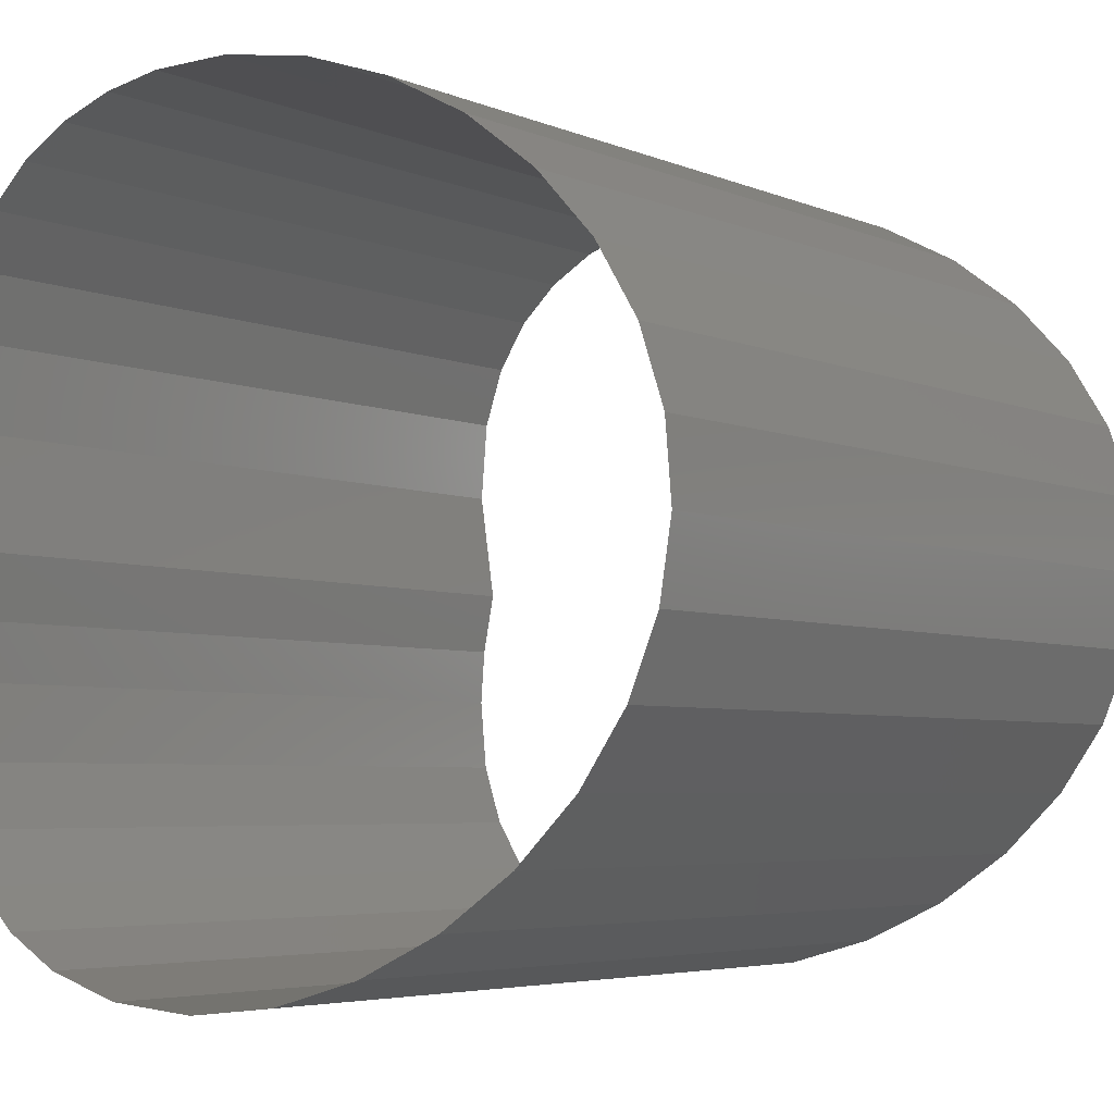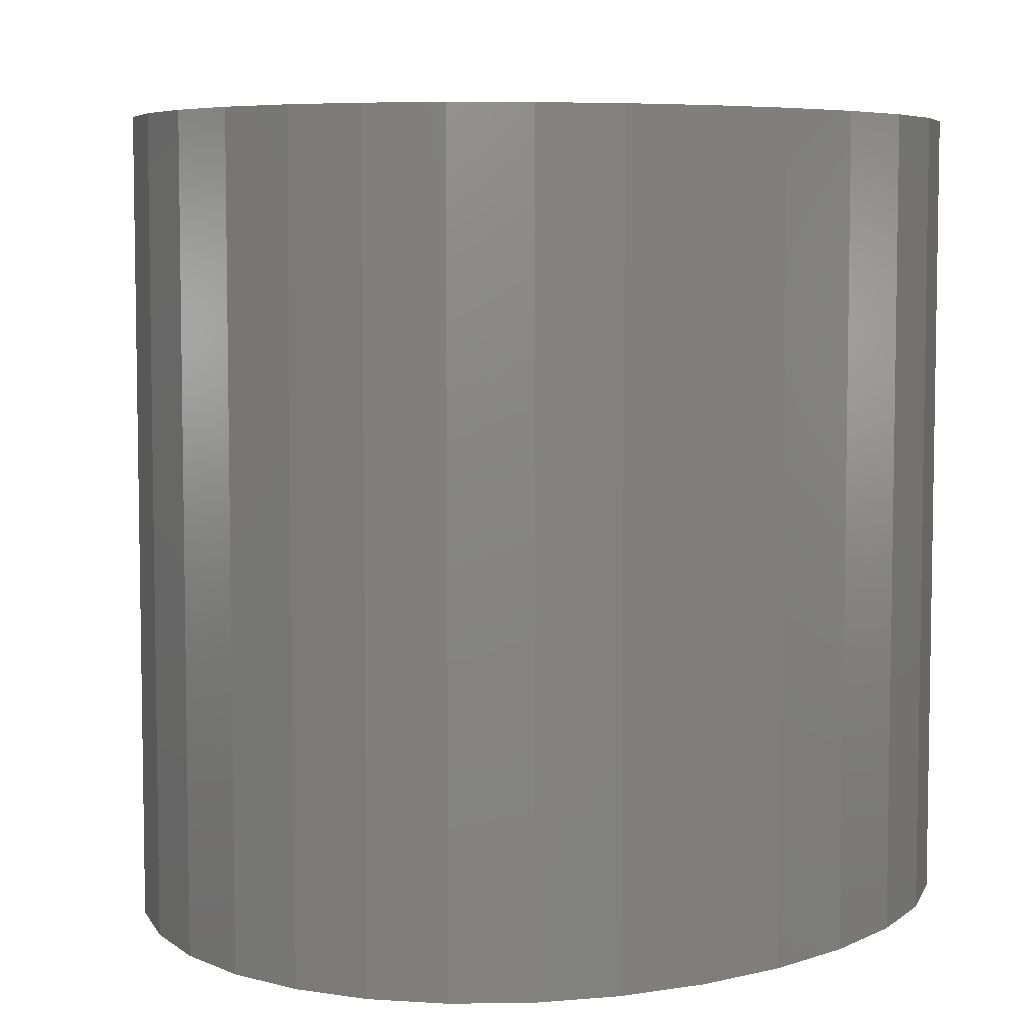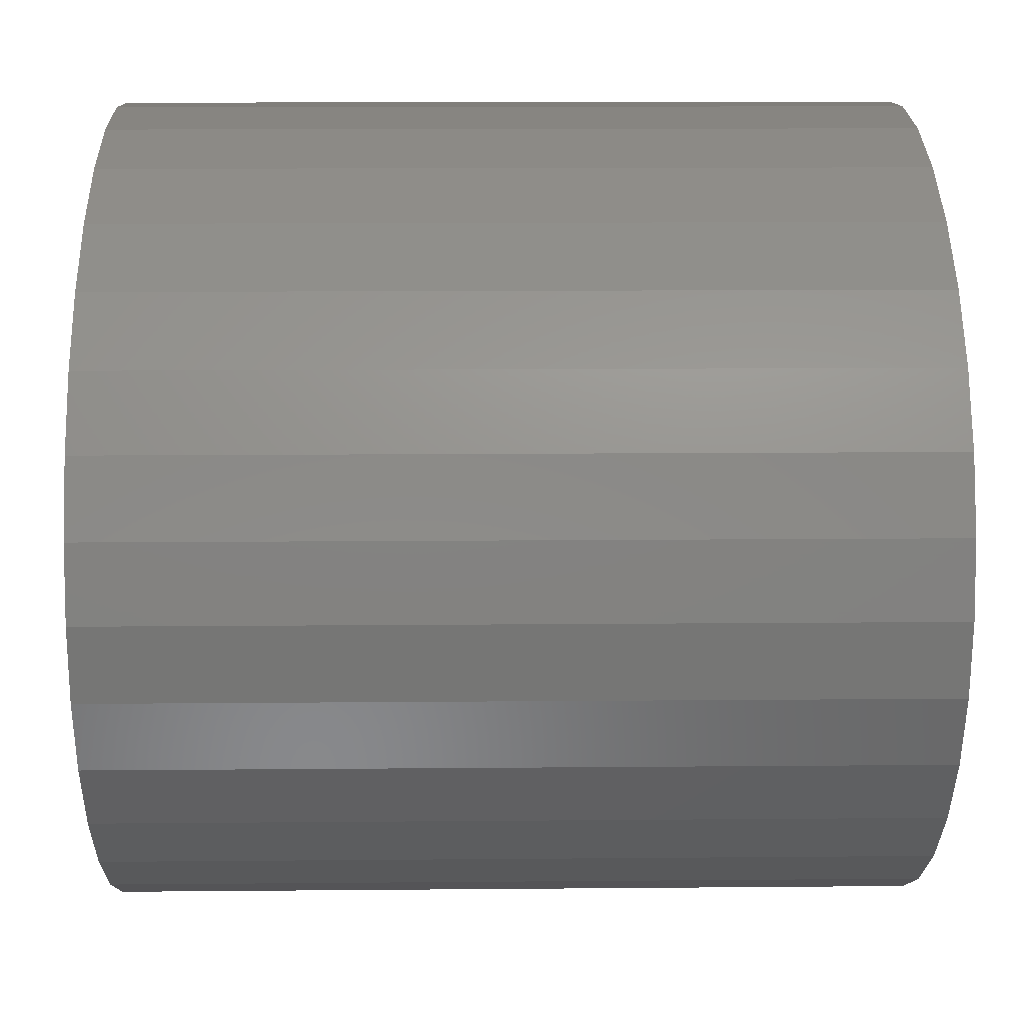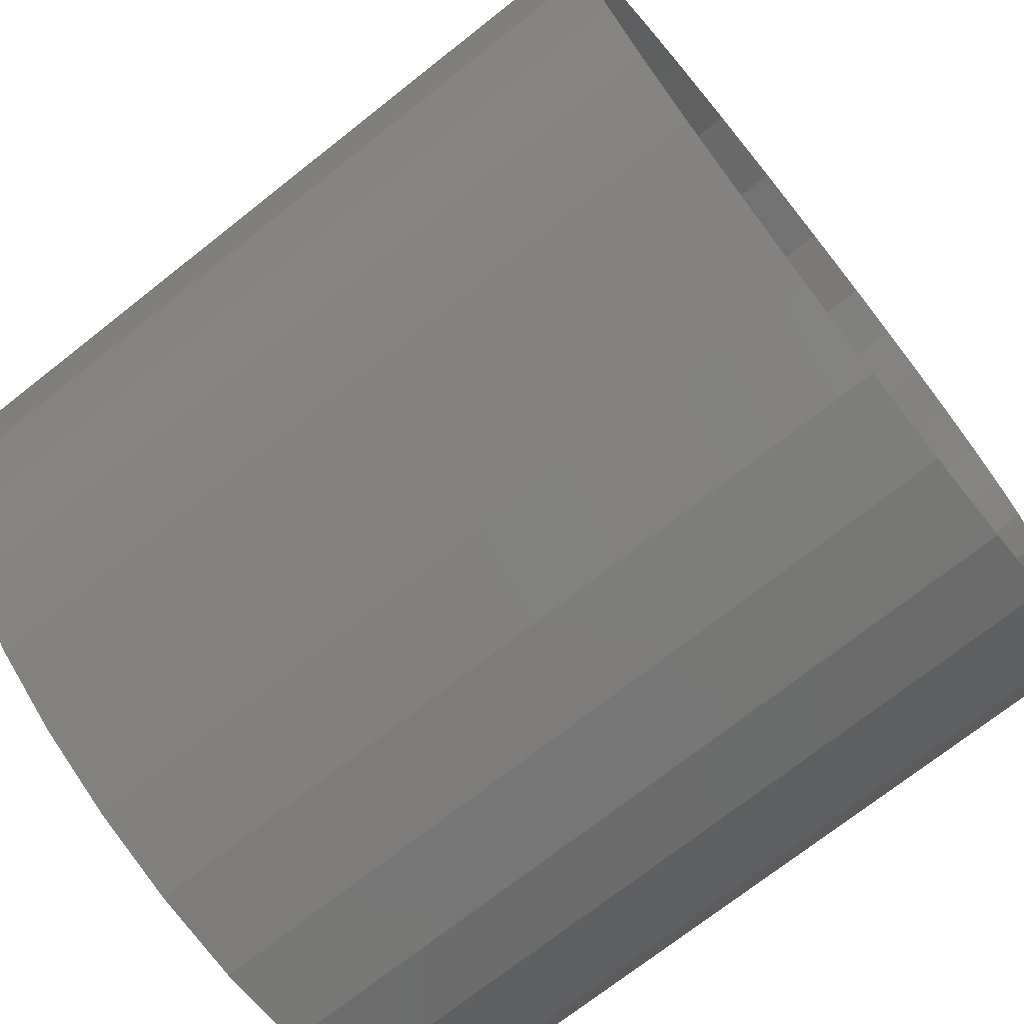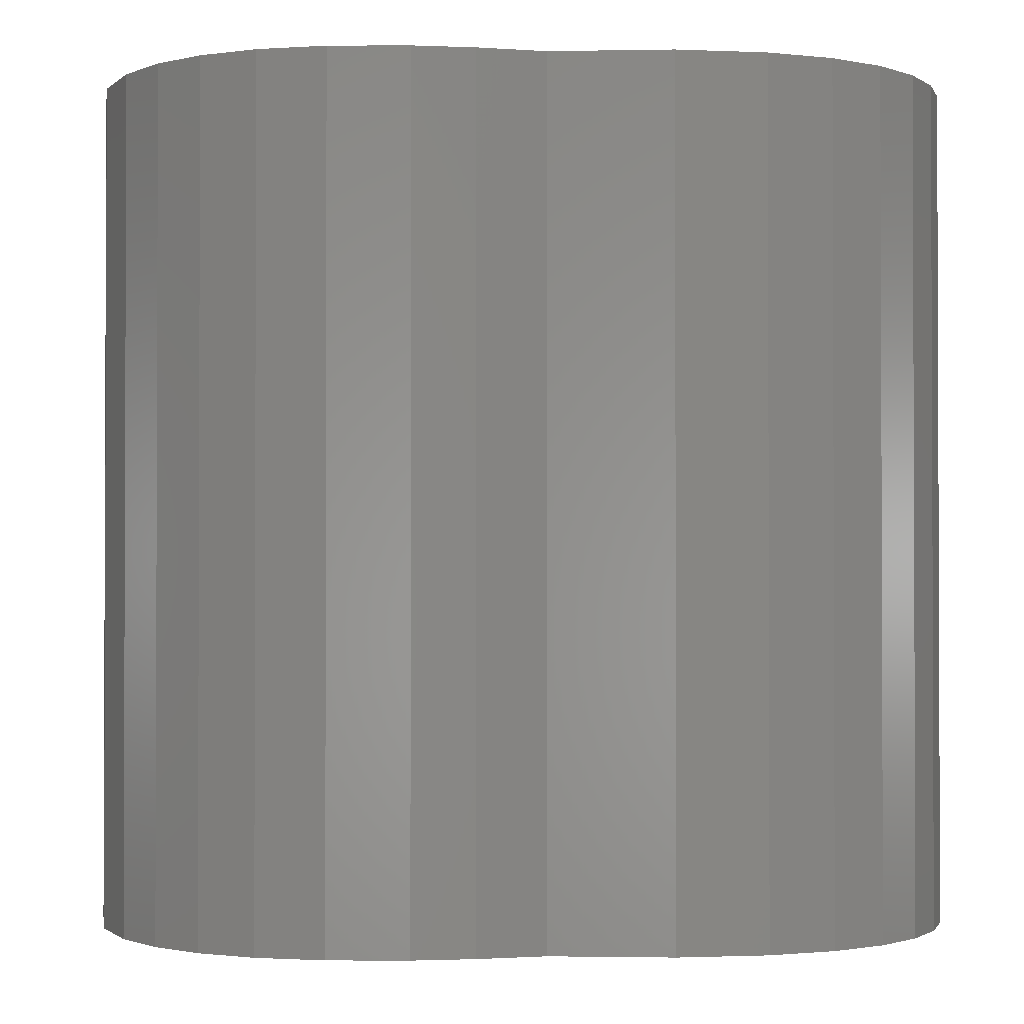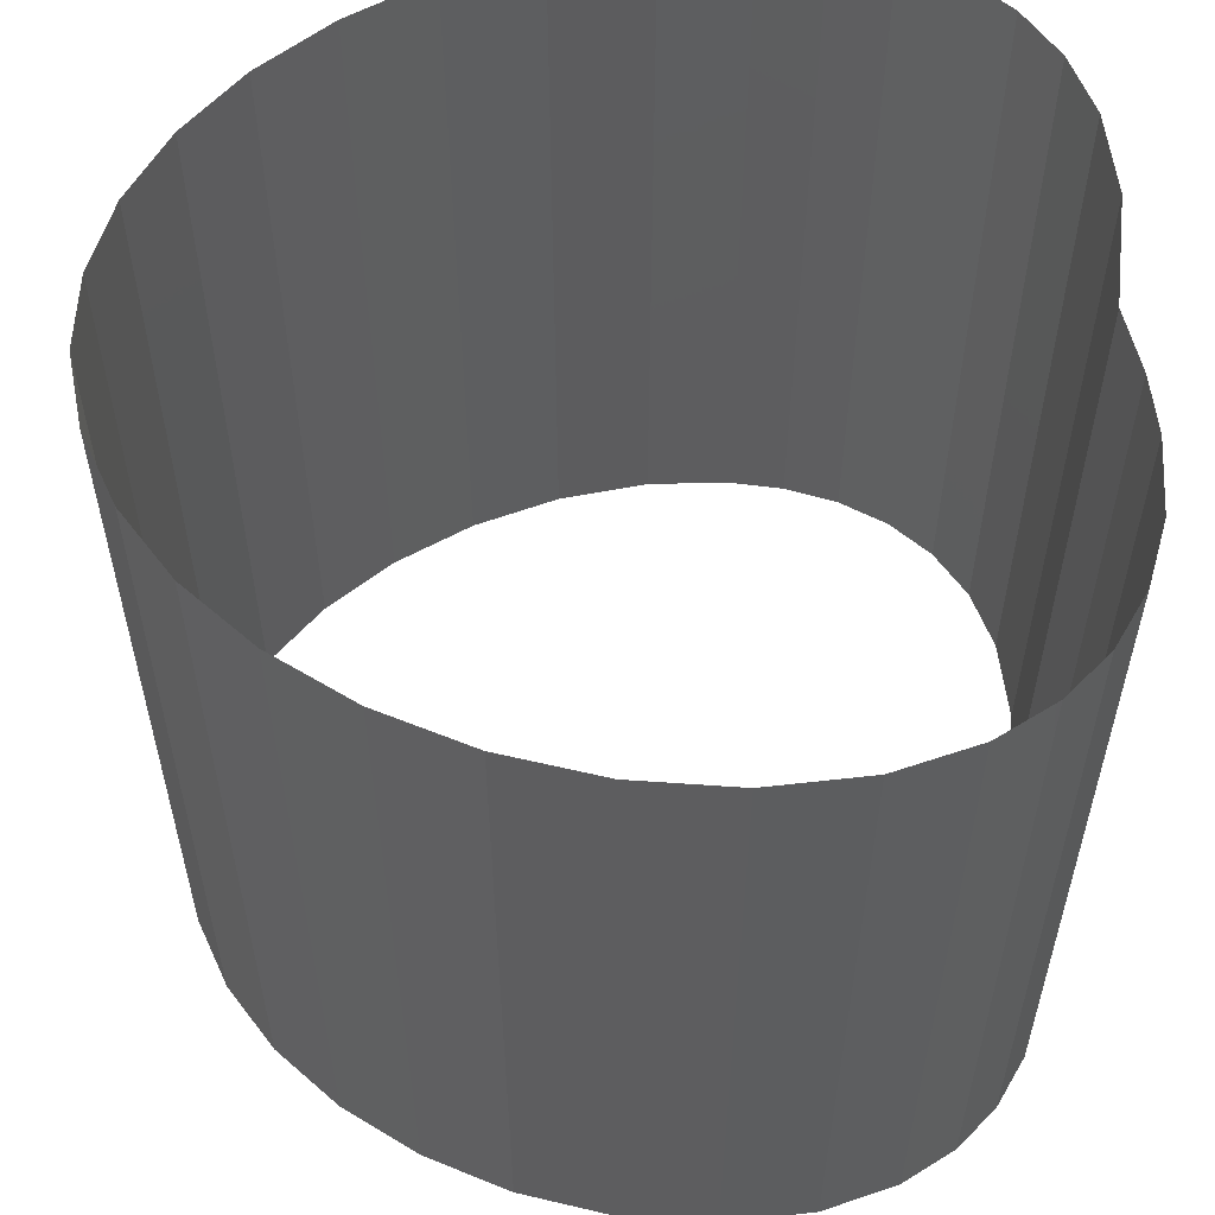
<metadata>
{"format":"stl","ext":"stl","renderer":"f3d","projection":"perspective","resolution":1024,"background":"white","views":[{"elev":-4.7,"azim":-143.1,"up":"+Y"},{"elev":6.2,"azim":-69.8,"up":"+Z"},{"elev":12.5,"azim":-91.2,"up":"+Y"},{"elev":-72.1,"azim":-51.7,"up":"+Y"},{"elev":-1.3,"azim":85.6,"up":"+Z"},{"elev":57.2,"azim":-2.1,"up":"+Z"}]}
</metadata>
<code>
# stl→obj: 68 verts, 68 faces
v 1.634 10.23 20
v 3.702 10.21 -1.776e-15
v 1.634 10.23 -1.776e-15
v -6.252 -7.093 20
v -7.793 -5.596 -1.776e-15
v -6.252 -7.093 -1.776e-15
v 3.702 10.21 20
v -7.793 -5.596 20
v -0.7035 9.841 20
v -0.7035 9.841 -1.776e-15
v -4.387 -8.363 20
v -4.387 -8.363 -1.776e-15
v -2.944 9.08 20
v -2.944 9.08 -1.776e-15
v -2.271 -9.351 20
v -2.271 -9.351 -1.776e-15
v -4.991 8 20
v -4.991 8 -1.776e-15
v 0.01047 -10 20
v 0.01047 -10 -1.776e-15
v -6.763 6.654 20
v -6.763 6.654 -1.776e-15
v 10.41 2.81 20
v 10 1.155e-14 -1.776e-15
v 10.41 2.81 -1.776e-15
v 2.355 -10.26 20
v 2.355 -10.26 -1.776e-15
v -8.193 5.098 20
v -8.193 5.098 -1.776e-15
v 10 1.155e-14 20
v 10.24 4.911 20
v 10.24 4.911 -1.776e-15
v 4.647 -10.08 20
v 4.647 -10.08 -1.776e-15
v -9.23 3.386 20
v -9.23 3.386 -1.776e-15
v 6.554 -9.48 20
v 6.554 -9.48 -1.776e-15
v 9.711 6.474 20
v 9.711 6.474 -1.776e-15
v 7.915 -8.674 20
v 7.915 -8.674 -1.776e-15
v -9.837 1.572 20
v -9.837 1.572 -1.776e-15
v 8.891 7.744 20
v 8.891 7.744 -1.776e-15
v 8.944 -7.68 20
v 8.944 -7.68 -1.776e-15
v -9.995 -0.287 20
v -9.995 -0.287 -1.776e-15
v 9.738 -6.417 20
v 9.738 -6.417 -1.776e-15
v 7.832 8.736 20
v 7.832 8.736 -1.776e-15
v 10.25 -4.869 20
v 10.25 -4.869 -1.776e-15
v -9.697 -2.138 20
v -9.697 -2.138 -1.776e-15
v 10.42 -3.021 20
v 10.42 -3.021 -1.776e-15
v 6.582 9.467 20
v 6.582 9.467 -1.776e-15
v 10.31 -1.586 20
v 10.31 -1.586 -1.776e-15
v -8.955 -3.926 20
v -8.955 -3.926 -1.776e-15
v 5.191 9.953 20
v 5.191 9.953 -1.776e-15
f 1 2 3
f 4 5 6
f 1 7 2
f 4 8 5
f 9 3 10
f 11 6 12
f 9 1 3
f 13 10 14
f 11 4 6
f 13 9 10
f 15 12 16
f 17 14 18
f 15 11 12
f 17 13 14
f 19 16 20
f 21 18 22
f 23 24 25
f 19 15 16
f 26 20 27
f 21 17 18
f 28 22 29
f 23 30 24
f 31 25 32
f 26 19 20
f 33 27 34
f 28 21 22
f 31 23 25
f 35 29 36
f 33 26 27
f 37 34 38
f 39 32 40
f 35 28 29
f 37 33 34
f 41 38 42
f 43 36 44
f 39 31 32
f 41 37 38
f 43 35 36
f 45 40 46
f 45 39 40
f 47 42 48
f 49 44 50
f 47 41 42
f 51 47 48
f 51 48 52
f 53 46 54
f 49 43 44
f 53 45 46
f 55 51 52
f 55 52 56
f 57 50 58
f 59 56 60
f 61 54 62
f 57 49 50
f 59 55 56
f 63 59 60
f 61 53 54
f 63 60 64
f 30 64 24
f 65 58 66
f 30 63 64
f 67 62 68
f 65 57 58
f 67 61 62
f 8 66 5
f 7 68 2
f 8 65 66
f 7 67 68

</code>
